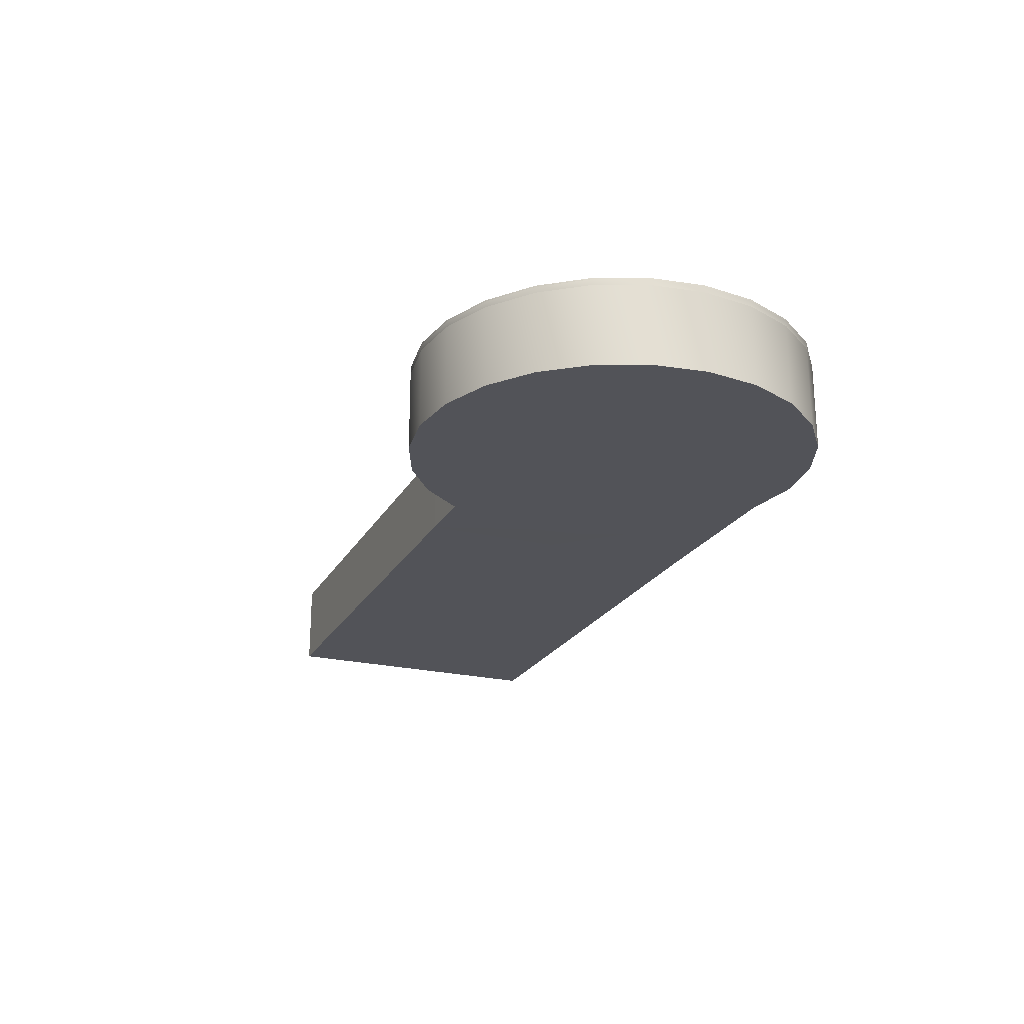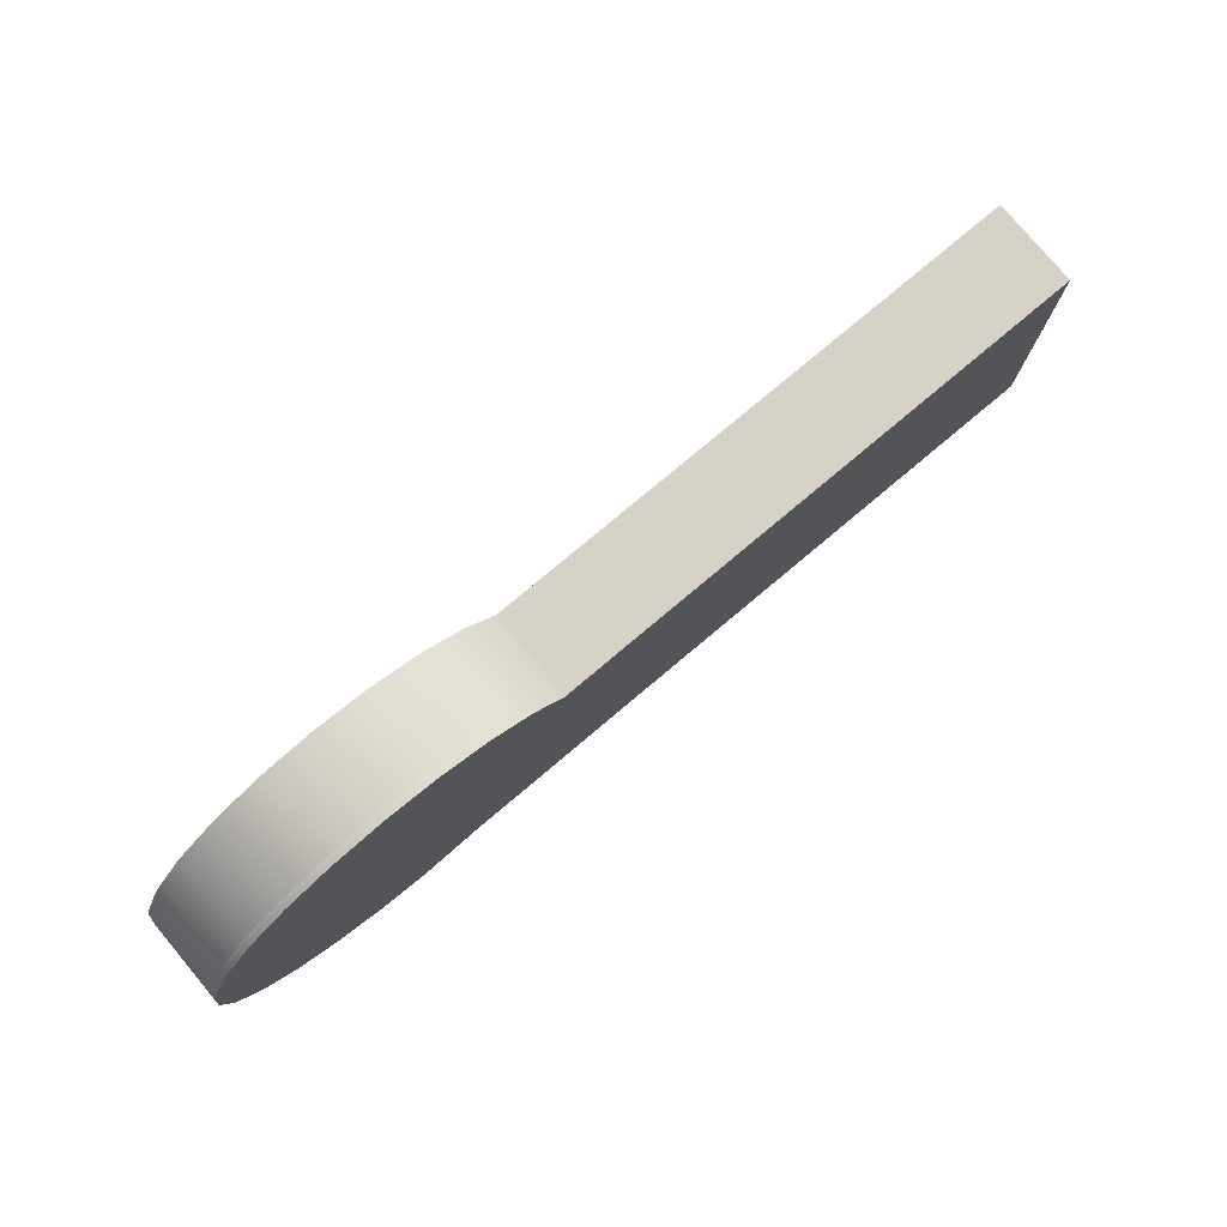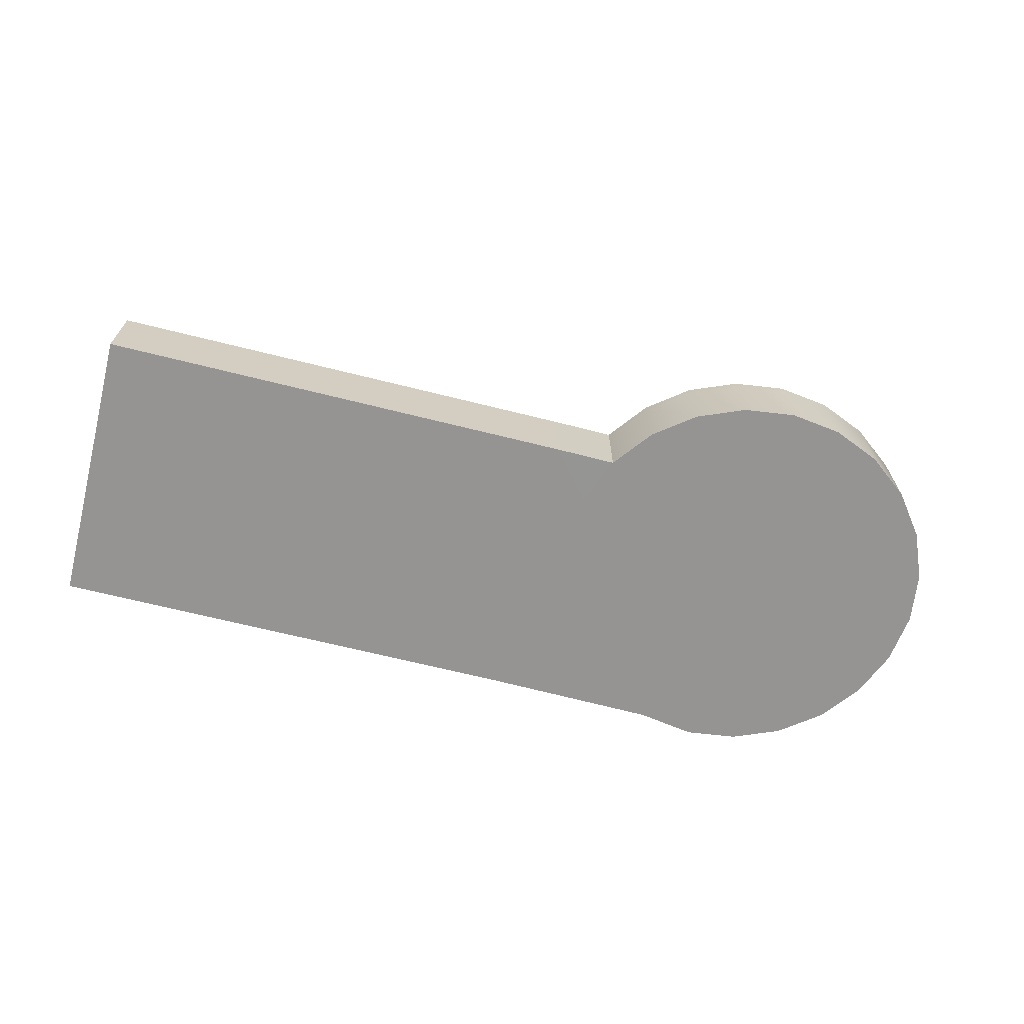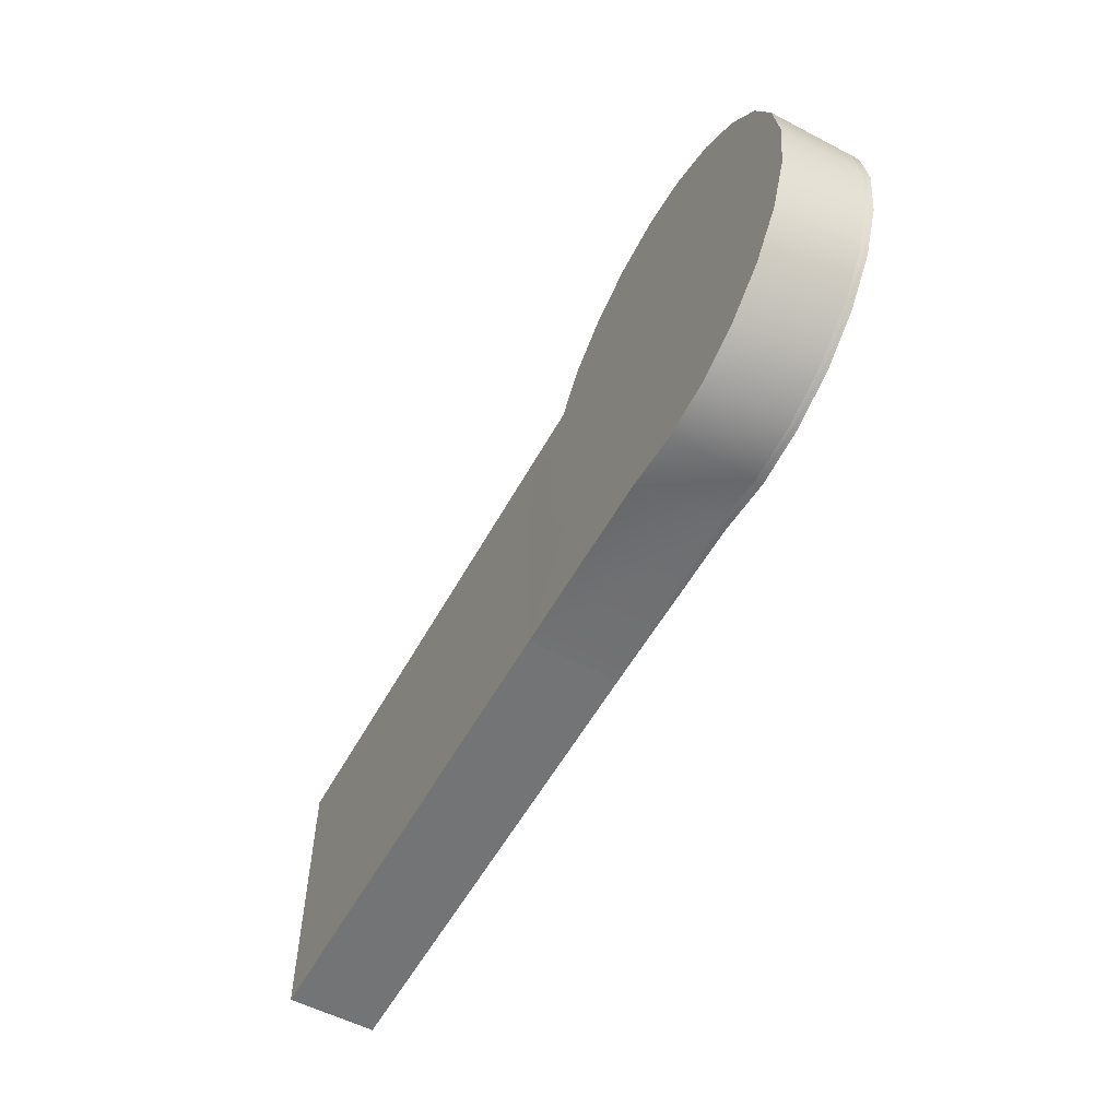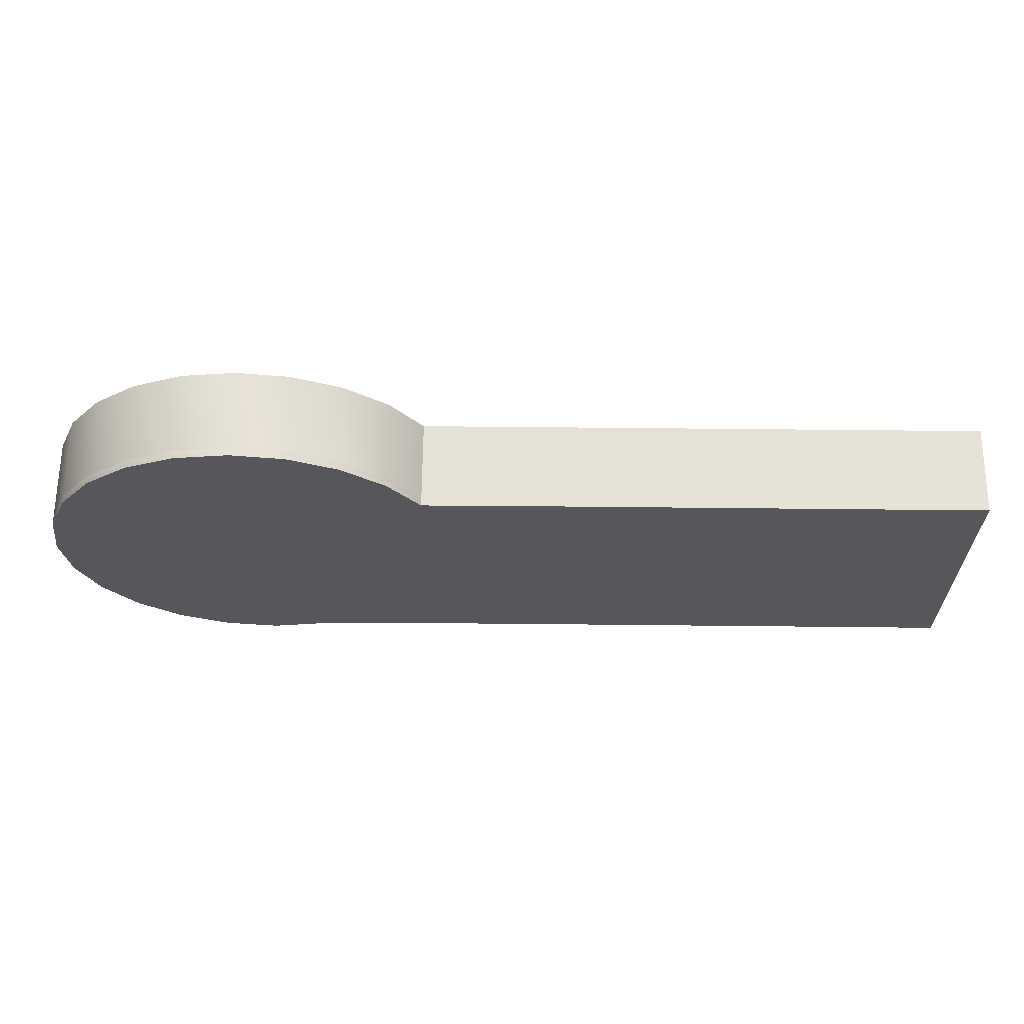
<metadata>
{"format":"obj","ext":"obj","renderer":"f3d","projection":"perspective","resolution":1024,"background":"white","views":[{"elev":-22.7,"azim":-112.2,"up":"+Z"},{"elev":78.0,"azim":-40.0,"up":"+Y"},{"elev":-67.2,"azim":165.9,"up":"+Z"},{"elev":-56.1,"azim":-118.6,"up":"+Y"},{"elev":63.6,"azim":0.6,"up":"+Y"}]}
</metadata>
<code>
v -4.132 0 0.3788
v -4.073 -0.4473 0.3788
v -2.404 0 0.3788
v -4.073 0.4473 0.3788
v -3.901 -0.8641 0.3788
v -3.901 0.8641 0.3788
v -3.626 -1.222 0.3788
v -3.626 1.222 0.3788
v -3.268 -1.497 0.3788
v -3.268 1.497 0.3788
v -2.851 -1.669 0.3788
v -2.851 1.669 0.3788
v -2.404 -1.728 0.3788
v -2.404 1.728 0.3788
v -1.956 1.669 0.3788
v -1.911 -1.651 0.3775
v -1.54 1.497 0.3788
v -1.54 -1.497 0.3775
v -1.181 -1.222 0.3775
v -1.181 1.222 0.3788
v -0.9084 0.8662 0.3771
v -0.9069 -0.8641 0.3775
v -0.7342 0.4473 0.3775
v -0.7342 -0.4473 0.3775
v -1.911 -1.651 0.3775
v -0.3753 -1.632 0.3762
v -1.54 -1.497 0.3775
v -0.6753 0 0.3775
v -1.54 -1.497 0.3775
v -0.3753 -1.632 0.3762
v -1.181 -1.222 0.3775
v -1.181 -1.222 0.3775
v -0.3753 -1.632 0.3762
v -0.9069 -0.8641 0.3775
v -0.7342 0.4473 0.3775
v -0.3756 0.8702 0.3762
v -0.9084 0.8662 0.3771
v -0.9069 -0.8641 0.3775
v -0.3753 -1.632 0.3762
v -0.7342 -0.4473 0.3775
v -0.7342 0.4473 0.3775
v -0.6753 0 0.3775
v -0.3756 0.8702 0.3762
v -0.7342 -0.4473 0.3775
v -0.3755 -0.316 0.3762
v -0.6753 0 0.3775
v -0.7342 -0.4473 0.3775
v -0.3753 -1.632 0.3762
v -0.3755 -0.316 0.3762
v -0.3756 0.8702 0.3762
v -0.6753 0 0.3775
v -0.3755 -0.316 0.3762
v -0.3756 0.8702 0.3762
v -0.3755 -0.316 0.3762
v 1.663 0.8702 0.3762
v 1.663 -0.3155 0.3762
v 1.663 -1.632 0.3762
v -0.3753 -1.632 0.3762
v 3.823 0.8702 0.3762
v 3.823 -0.3151 0.3762
v 3.823 -1.632 0.3762
v -4.132 0 -0.3788
v -4.073 -0.4473 -0.3788
v -4.132 0 0.3163
v -4.073 -0.4473 0.3163
v -4.132 0 0.3163
v -4.073 -0.4473 0.3163
v -4.132 0 0.3673
v -4.073 -0.4473 0.3673
v -4.132 0 0.3673
v -4.073 -0.4473 0.3673
v -4.132 0 0.3788
v -4.073 -0.4473 0.3788
v -4.073 0.4473 -0.3788
v -4.073 0.4473 0.3163
v -4.073 0.4473 0.3163
v -4.073 0.4473 0.3673
v -4.073 0.4473 0.3673
v -4.073 0.4473 0.3788
v -3.901 -0.8641 -0.3788
v -3.901 -0.8641 0.3163
v -3.901 -0.8641 0.3163
v -3.901 -0.8641 0.3673
v -3.901 -0.8641 0.3673
v -3.901 -0.8641 0.3788
v -3.901 0.8641 -0.3788
v -3.901 0.8641 0.3163
v -3.901 0.8641 0.3163
v -3.901 0.8641 0.3673
v -3.901 0.8641 0.3673
v -3.901 0.8641 0.3788
v -3.626 -1.222 -0.3788
v -3.626 -1.222 0.3163
v -3.626 -1.222 0.3163
v -3.626 -1.222 0.3673
v -3.626 -1.222 0.3673
v -3.626 -1.222 0.3788
v -3.626 1.222 -0.3788
v -3.626 1.222 0.3163
v -3.626 1.222 0.3163
v -3.626 1.222 0.3673
v -3.626 1.222 0.3673
v -3.626 1.222 0.3788
v -3.268 -1.497 -0.3788
v -3.268 -1.497 0.3163
v -3.268 -1.497 0.3163
v -3.268 -1.497 0.3673
v -3.268 -1.497 0.3673
v -3.268 -1.497 0.3788
v -3.268 1.497 -0.3788
v -3.268 1.497 0.3163
v -3.268 1.497 0.3163
v -3.268 1.497 0.3673
v -3.268 1.497 0.3673
v -3.268 1.497 0.3788
v -2.851 -1.669 -0.3788
v -2.851 -1.669 0.3163
v -2.851 -1.669 0.3163
v -2.851 -1.669 0.3673
v -2.851 -1.669 0.3673
v -2.851 -1.669 0.3788
v -2.851 1.669 -0.3788
v -2.851 1.669 0.3163
v -2.851 1.669 0.3163
v -2.851 1.669 0.3673
v -2.851 1.669 0.3673
v -2.851 1.669 0.3788
v -2.404 -1.728 -0.3788
v -2.404 -1.728 0.3163
v -2.404 -1.728 0.3163
v -2.404 -1.728 0.3673
v -2.404 -1.728 0.3673
v -2.404 -1.728 0.3788
v -2.404 1.728 -0.3788
v -2.404 1.728 0.3163
v -2.404 1.728 0.3163
v -2.404 1.728 0.3673
v -2.404 1.728 0.3673
v -2.404 1.728 0.3788
v -1.956 1.669 -0.3788
v -1.956 1.669 0.3163
v -1.956 1.669 0.3163
v -1.956 1.669 0.3673
v -1.956 1.669 0.3673
v -1.956 1.669 0.3788
v -1.911 -1.651 -0.3775
v -1.911 -1.651 0.3155
v -1.911 -1.651 0.3155
v -1.911 -1.651 0.3664
v -1.911 -1.651 0.3664
v -1.911 -1.651 0.3775
v -4.073 -0.4473 -0.3788
v -4.132 0 -0.3788
v -2.404 0 -0.3788
v -4.073 0.4473 -0.3788
v -3.901 -0.8641 -0.3788
v -3.901 0.8641 -0.3788
v -3.626 -1.222 -0.3788
v -3.626 1.222 -0.3788
v -1.54 1.497 -0.3788
v -1.54 1.497 0.3163
v -1.54 1.497 0.3163
v -1.54 1.497 0.3673
v -1.54 1.497 0.3673
v -1.54 1.497 0.3788
v -3.268 -1.497 -0.3788
v -3.268 1.497 -0.3788
v -2.851 -1.669 -0.3788
v -2.851 1.669 -0.3788
v -2.404 -1.728 -0.3788
v -2.404 1.728 -0.3788
v -1.181 1.222 -0.3788
v -1.181 1.222 0.3163
v -1.181 1.222 0.3163
v -1.181 1.222 0.3673
v -1.181 1.222 0.3673
v -1.181 1.222 0.3788
v -1.956 1.669 -0.3788
v -1.911 -1.651 -0.3775
v -0.3753 -1.632 -0.3762
v -0.3753 -1.632 0.3147
v -0.3753 -1.632 0.3147
v -0.3753 -1.632 0.3654
v -0.3753 -1.632 0.3654
v -0.3753 -1.632 0.3762
v -1.54 1.497 -0.3788
v -1.54 -1.497 -0.3775
v -0.9084 0.8662 -0.3771
v -0.9084 0.8662 0.3152
v -0.9084 0.8662 0.3152
v -0.9084 0.8662 0.3661
v -0.9084 0.8662 0.3661
v -0.9084 0.8662 0.3771
v -1.181 -1.222 -0.3775
v -1.181 1.222 -0.3788
v -0.9084 0.8662 -0.3771
v -0.9069 -0.8641 -0.3775
v -0.7342 0.4473 -0.3775
v -0.7342 -0.4473 -0.3775
v -1.54 -1.497 -0.3775
v -0.3753 -1.632 -0.3762
v -1.911 -1.651 -0.3775
v -0.6753 0 -0.3775
v -0.9084 0.8662 0.3152
v -0.3756 0.8702 0.3147
v -0.9084 0.8662 -0.3771
v -0.3756 0.8702 -0.3762
v -0.9084 0.8662 0.3661
v -0.3756 0.8702 0.3654
v -0.9084 0.8662 0.3152
v -0.3756 0.8702 0.3147
v -0.9084 0.8662 0.3771
v -0.3756 0.8702 0.3762
v -0.9084 0.8662 0.3661
v -0.3756 0.8702 0.3654
v -1.181 -1.222 -0.3775
v -0.3753 -1.632 -0.3762
v -1.54 -1.497 -0.3775
v -1.181 -1.222 -0.3775
v -0.9069 -0.8641 -0.3775
v -0.3753 -1.632 -0.3762
v -0.3756 0.8702 -0.3762
v -0.7342 0.4473 -0.3775
v -0.9084 0.8662 -0.3771
v -0.3755 -0.315 -0.3762
v -0.9069 -0.8641 -0.3775
v -0.7342 -0.4473 -0.3775
v -0.3756 0.8702 -0.3762
v -0.6753 0 -0.3775
v -0.7342 0.4473 -0.3775
v -0.3755 -0.315 -0.3762
v -0.7342 -0.4473 -0.3775
v -0.6753 0 -0.3775
v -0.3753 -1.632 -0.3762
v -0.9069 -0.8641 -0.3775
v -0.3755 -0.315 -0.3762
v -0.3756 0.8702 -0.3762
v -0.3755 -0.315 -0.3762
v -0.6753 0 -0.3775
v -0.3756 0.8702 0.3147
v 1.663 0.8702 0.3147
v -0.3756 0.8702 -0.3762
v 1.663 0.8702 -0.3762
v -0.3756 0.8702 0.3654
v 1.663 0.8702 0.3654
v -0.3756 0.8702 0.3147
v 1.663 0.8702 0.3147
v -0.3756 0.8702 0.3762
v 1.663 0.8702 0.3762
v -0.3756 0.8702 0.3654
v 1.663 0.8702 0.3654
v -0.3756 0.8702 -0.3762
v 1.663 0.8702 -0.3762
v -0.3755 -0.315 -0.3762
v 1.663 -0.315 -0.3762
v -0.3753 -1.632 -0.3762
v 1.663 -1.632 -0.3762
v -0.3753 -1.632 -0.3762
v 1.663 -1.632 -0.3762
v -0.3753 -1.632 0.3147
v 1.663 -1.632 0.3147
v -0.3753 -1.632 0.3147
v 1.663 -1.632 0.3147
v -0.3753 -1.632 0.3654
v 1.663 -1.632 0.3654
v -0.3753 -1.632 0.3654
v 1.663 -1.632 0.3654
v -0.3753 -1.632 0.3762
v 1.663 -1.632 0.3762
v 3.823 0.8702 -0.3762
v 3.823 0.8702 0.3147
v 3.823 0.8702 0.3147
v 3.823 0.8702 0.3654
v 3.823 0.8702 0.3762
v 3.823 0.8702 0.3654
v 3.823 0.8702 -0.3762
v 3.823 -0.315 -0.3762
v 3.823 -1.632 -0.3762
v 3.823 -1.632 0.3147
v 3.823 -1.632 -0.3762
v 3.823 -1.632 0.3654
v 3.823 -1.632 0.3147
v 3.823 -1.632 0.3762
v 3.823 -1.632 0.3654
v 3.823 -1.632 0.3762
v 3.823 -1.632 0.3654
v 3.823 -0.3151 0.3762
v 3.823 -0.315 0.3654
v 3.823 -1.632 0.3147
v 3.823 -1.632 -0.3762
v 3.823 -0.315 0.3147
v 3.823 -0.315 -0.3762
v 3.823 -1.632 0.3654
v 3.823 -1.632 0.3147
v 3.823 -0.315 0.3654
v 3.823 -0.315 0.3147
v 3.823 0.8702 0.3762
v 3.823 0.8702 0.3654
v 3.823 0.8702 0.3147
v 3.823 0.8702 -0.3762
v 3.823 0.8702 0.3654
v 3.823 0.8702 0.3147
f 26 27 25
f 56 54 58
f 56 54 56
f 56 55 54
f 56 55 56
f 56 59 55
f 56 59 56
f 56 60 59
f 57 60 56
f 57 61 60
f 56 58 57
f 54 55 53
f 51 52 50
f 7 3 5
f 9 3 7
f 9 3 3
f 11 3 9
f 11 3 3
f 13 3 11
f 13 3 3
f 16 3 13
f 16 3 3
f 18 3 16
f 18 3 3
f 19 3 18
f 19 3 3
f 22 3 19
f 22 3 3
f 24 3 22
f 24 3 3
f 28 3 24
f 28 3 28
f 23 3 28
f 23 3 3
f 21 3 23
f 21 3 3
f 20 3 21
f 20 3 3
f 17 3 20
f 17 3 3
f 15 3 17
f 15 3 3
f 14 3 15
f 14 3 3
f 12 3 14
f 12 3 3
f 10 3 12
f 10 3 3
f 8 3 10
f 8 3 3
f 6 3 8
f 6 3 6
f 4 3 6
f 4 3 3
f 1 3 4
f 1 3 3
f 2 3 1
f 2 5 3
f 48 49 47
f 30 31 29
f 45 46 44
f 33 34 32
f 42 43 41
f 36 37 35
f 39 40 38
f 201 202 200
f 276 253 276
f 255 253 276
f 255 254 253
f 255 254 255
f 255 256 254
f 255 256 255
f 255 257 256
f 277 257 255
f 277 278 257
f 276 277 255
f 253 254 252
f 275 274 275
f 251 274 275
f 251 249 274
f 250 249 251
f 250 248 249
f 244 246 244
f 245 246 244
f 245 247 246
f 245 247 245
f 245 272 247
f 273 272 245
f 263 264 262
f 263 264 263
f 263 265 264
f 263 265 263
f 263 281 265
f 282 281 263
f 259 260 258
f 259 260 259
f 259 261 260
f 259 261 259
f 259 279 261
f 280 279 259
f 238 239 237
f 240 242 240
f 241 242 240
f 241 243 242
f 241 243 241
f 241 270 243
f 271 270 241
f 235 236 234
f 145 144 145
f 165 144 145
f 165 164 144
f 165 164 165
f 165 176 164
f 177 176 165
f 177 176 176
f 193 176 177
f 193 192 176
f 91 90 91
f 103 90 91
f 103 102 90
f 115 102 103
f 115 114 102
f 127 114 115
f 127 126 114
f 139 126 127
f 139 138 126
f 145 138 139
f 145 144 138
f 97 96 97
f 85 96 97
f 85 84 96
f 73 84 85
f 73 71 84
f 72 71 73
f 72 70 71
f 79 70 72
f 79 78 70
f 91 78 79
f 91 90 78
f 143 142 143
f 163 142 143
f 163 162 142
f 175 162 163
f 175 174 162
f 191 174 175
f 191 190 174
f 89 88 89
f 101 88 89
f 101 100 88
f 113 100 101
f 113 112 100
f 125 112 113
f 125 124 112
f 137 124 125
f 137 136 124
f 143 136 137
f 143 142 136
f 95 94 95
f 83 94 95
f 83 82 94
f 69 82 83
f 69 67 82
f 68 67 69
f 68 66 67
f 77 66 68
f 77 76 66
f 89 76 77
f 89 88 76
f 141 140 141
f 161 140 141
f 161 160 140
f 173 160 161
f 173 172 160
f 173 172 173
f 173 188 172
f 189 188 173
f 87 86 87
f 99 86 87
f 99 98 86
f 111 98 99
f 111 110 98
f 123 110 111
f 123 122 110
f 135 122 123
f 135 134 122
f 141 134 135
f 141 140 134
f 232 233 231
f 93 92 93
f 81 92 93
f 81 80 92
f 65 80 81
f 65 63 80
f 64 63 65
f 64 62 63
f 75 62 64
f 75 74 62
f 87 74 75
f 87 86 74
f 181 180 181
f 147 180 181
f 147 146 180
f 129 146 147
f 129 128 146
f 117 128 129
f 117 116 128
f 105 116 117
f 105 104 116
f 93 104 105
f 93 92 104
f 183 148 182
f 149 148 183
f 149 130 148
f 131 130 149
f 131 130 130
f 119 130 131
f 119 118 130
f 107 118 119
f 107 106 118
f 95 106 107
f 95 94 106
f 229 230 228
f 185 150 184
f 151 150 185
f 151 132 150
f 133 132 151
f 133 132 132
f 121 132 133
f 121 120 132
f 109 120 121
f 109 108 120
f 97 108 109
f 97 96 108
f 226 227 225
f 153 154 152
f 155 154 153
f 155 154 154
f 157 154 155
f 157 154 154
f 159 154 157
f 159 154 154
f 167 154 159
f 167 154 154
f 169 154 167
f 169 154 154
f 171 154 169
f 171 154 154
f 178 154 171
f 178 154 154
f 186 154 178
f 186 154 154
f 195 154 186
f 195 154 195
f 196 154 195
f 196 154 154
f 198 154 196
f 198 154 154
f 203 154 198
f 203 154 154
f 199 154 203
f 199 154 154
f 197 154 199
f 197 154 154
f 194 154 197
f 194 154 154
f 187 154 194
f 187 154 154
f 179 154 187
f 179 154 154
f 170 154 179
f 170 154 154
f 168 154 170
f 168 154 168
f 166 154 168
f 166 154 154
f 158 154 166
f 158 154 154
f 156 154 158
f 156 152 154
f 223 224 222
f 267 268 266
f 267 268 267
f 267 269 268
f 267 269 267
f 267 283 269
f 284 283 267
f 297 288 298
f 287 288 297
f 287 286 288
f 285 286 287
f 290 291 289
f 292 291 290
f 292 291 291
f 300 291 292
f 300 299 291
f 220 221 219
f 294 295 293
f 296 295 294
f 296 295 295
f 302 295 296
f 302 301 295
f 217 218 216
f 205 206 204
f 207 206 205
f 209 210 208
f 211 210 209
f 213 214 212
f 215 214 213

</code>
